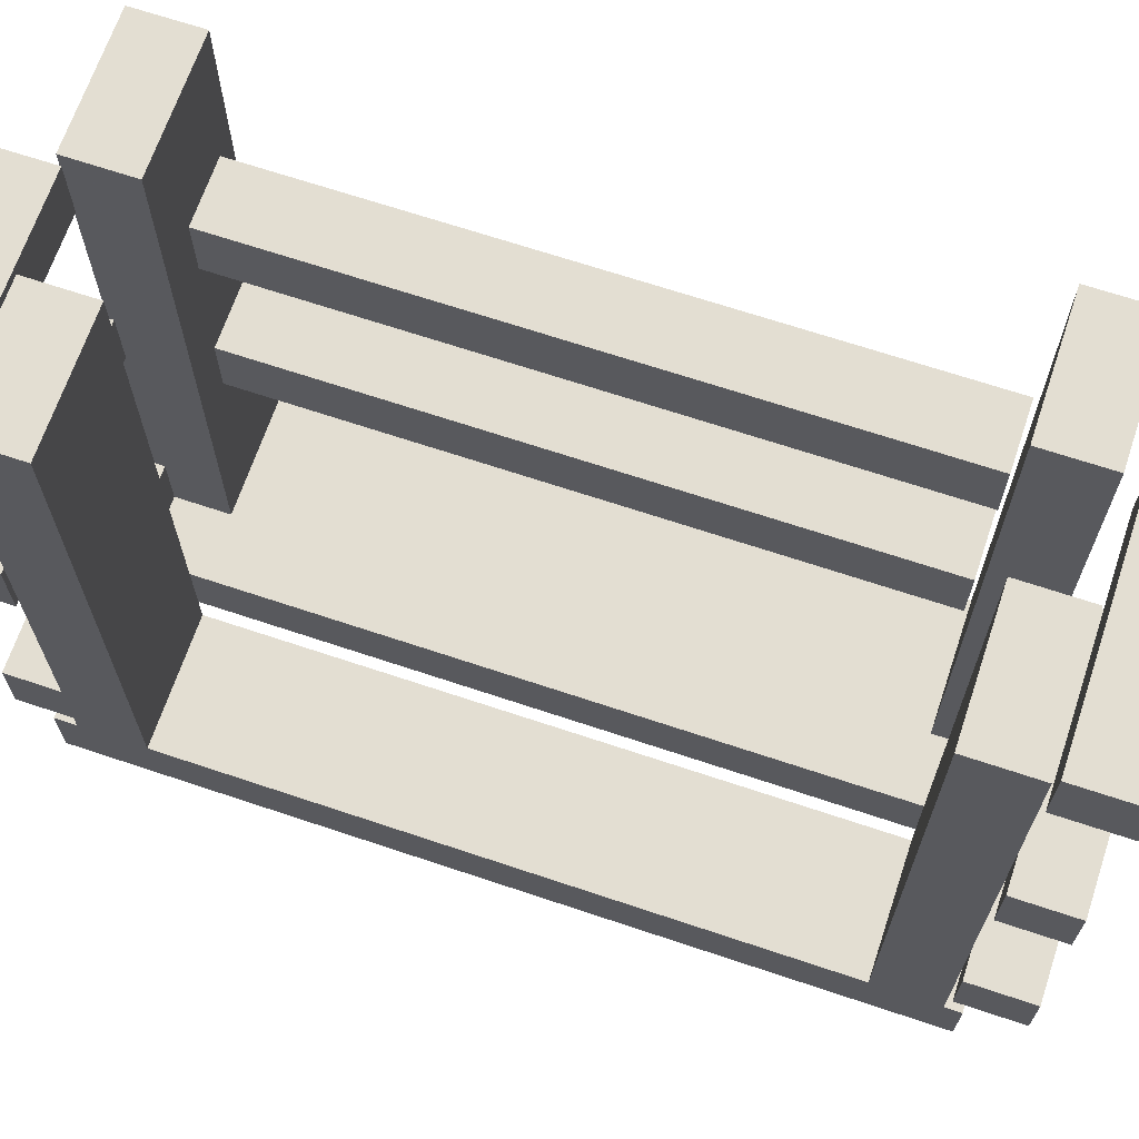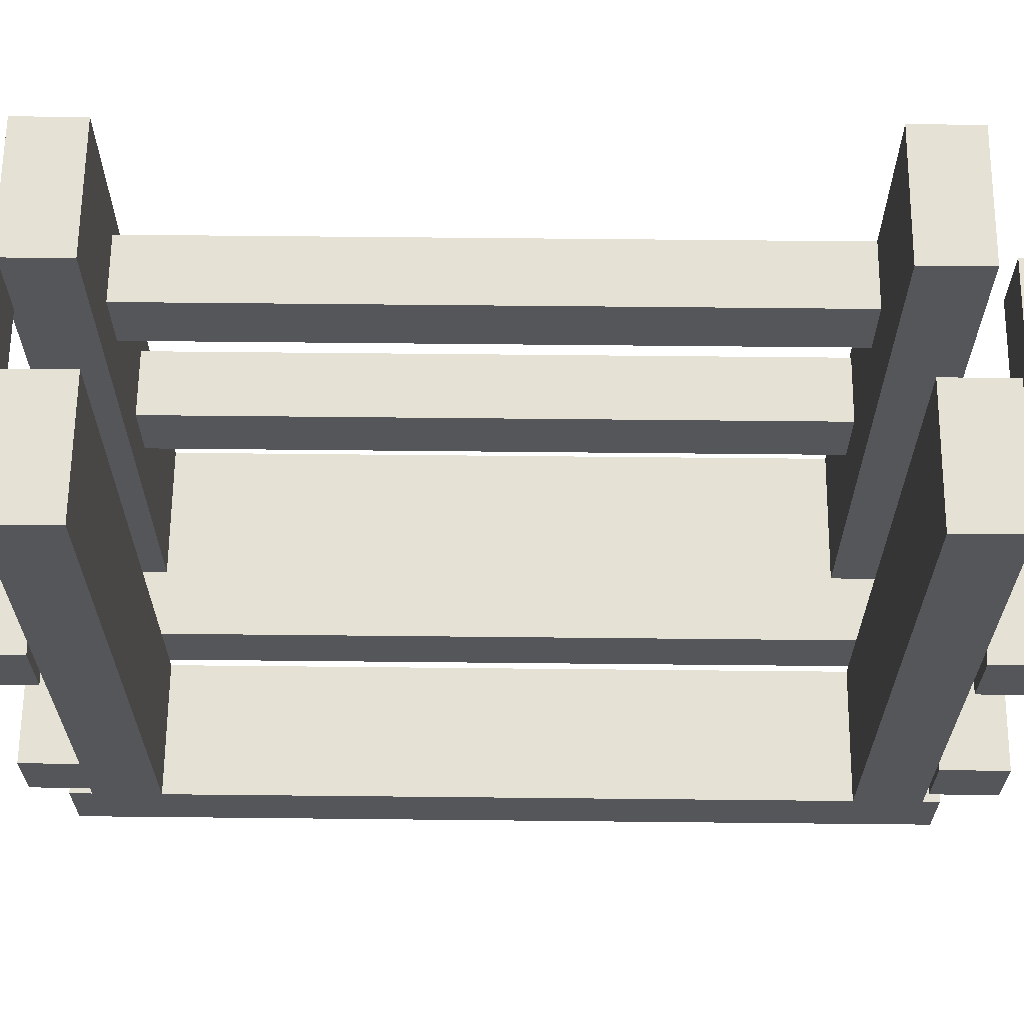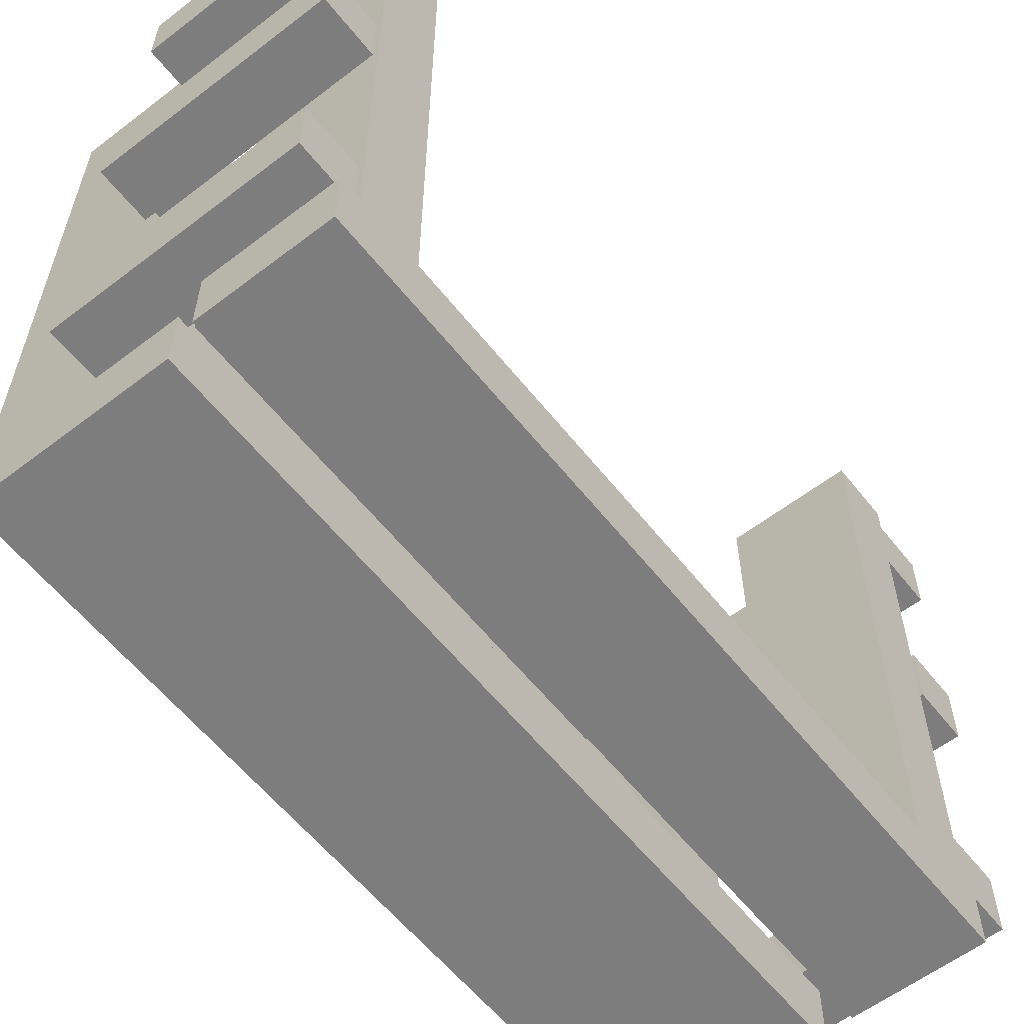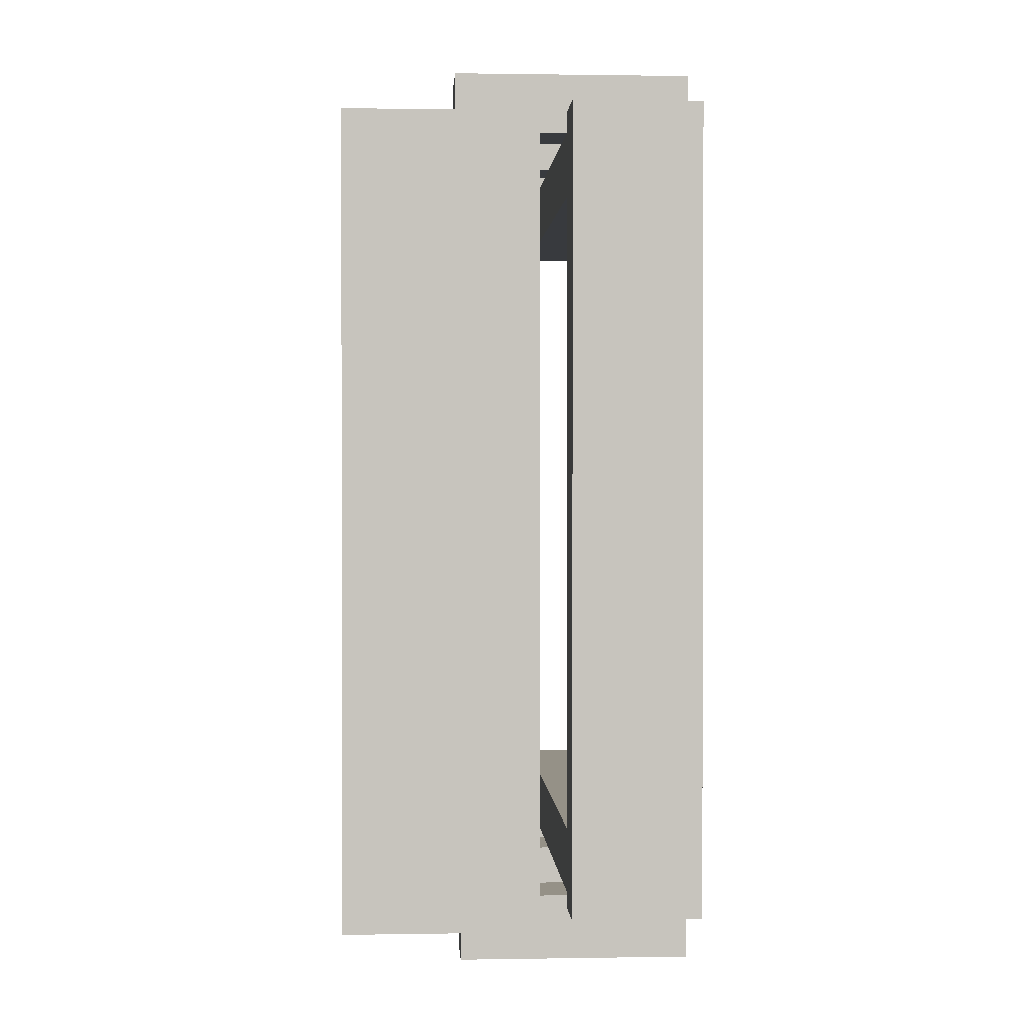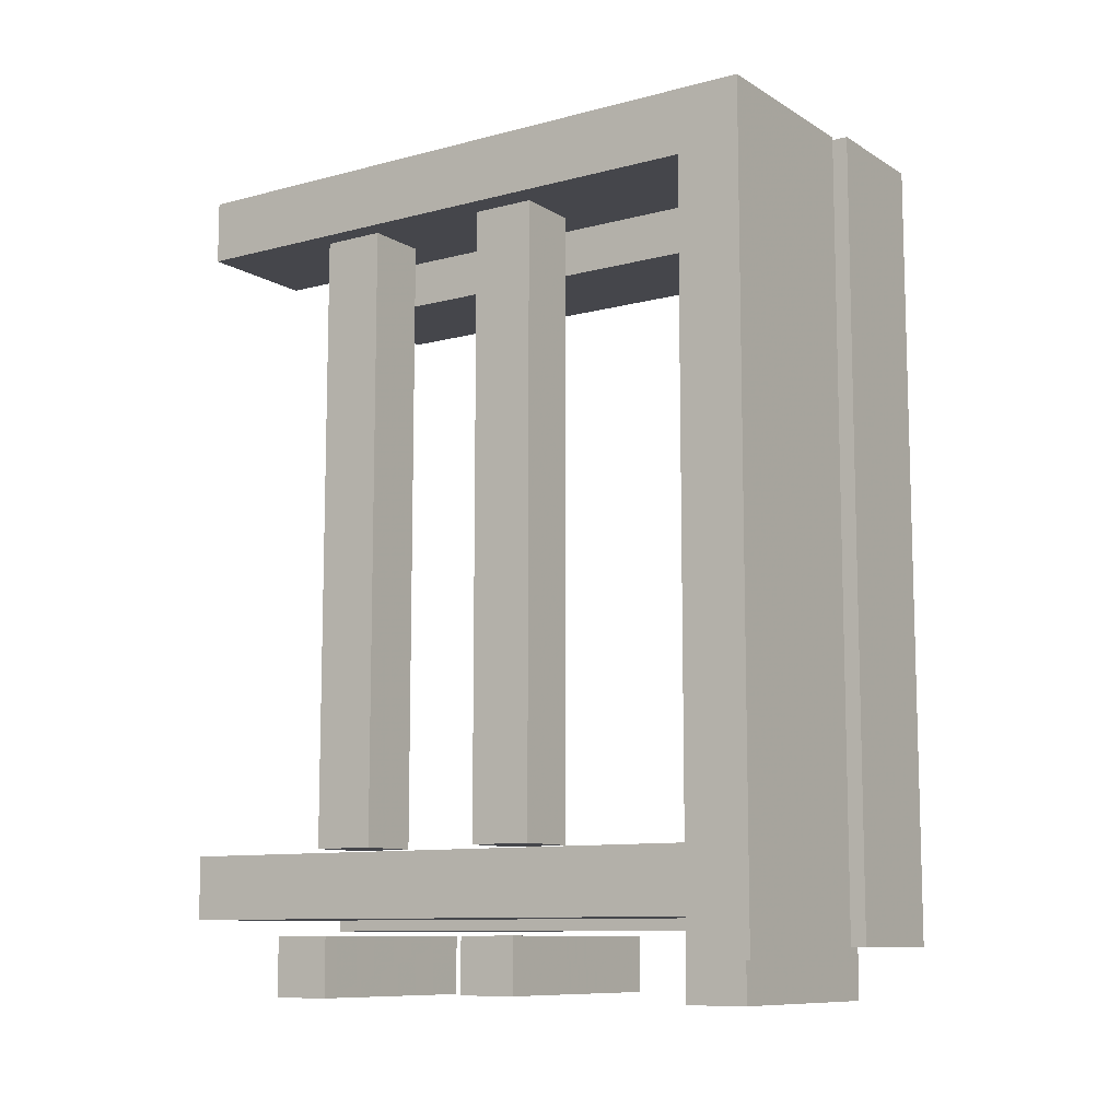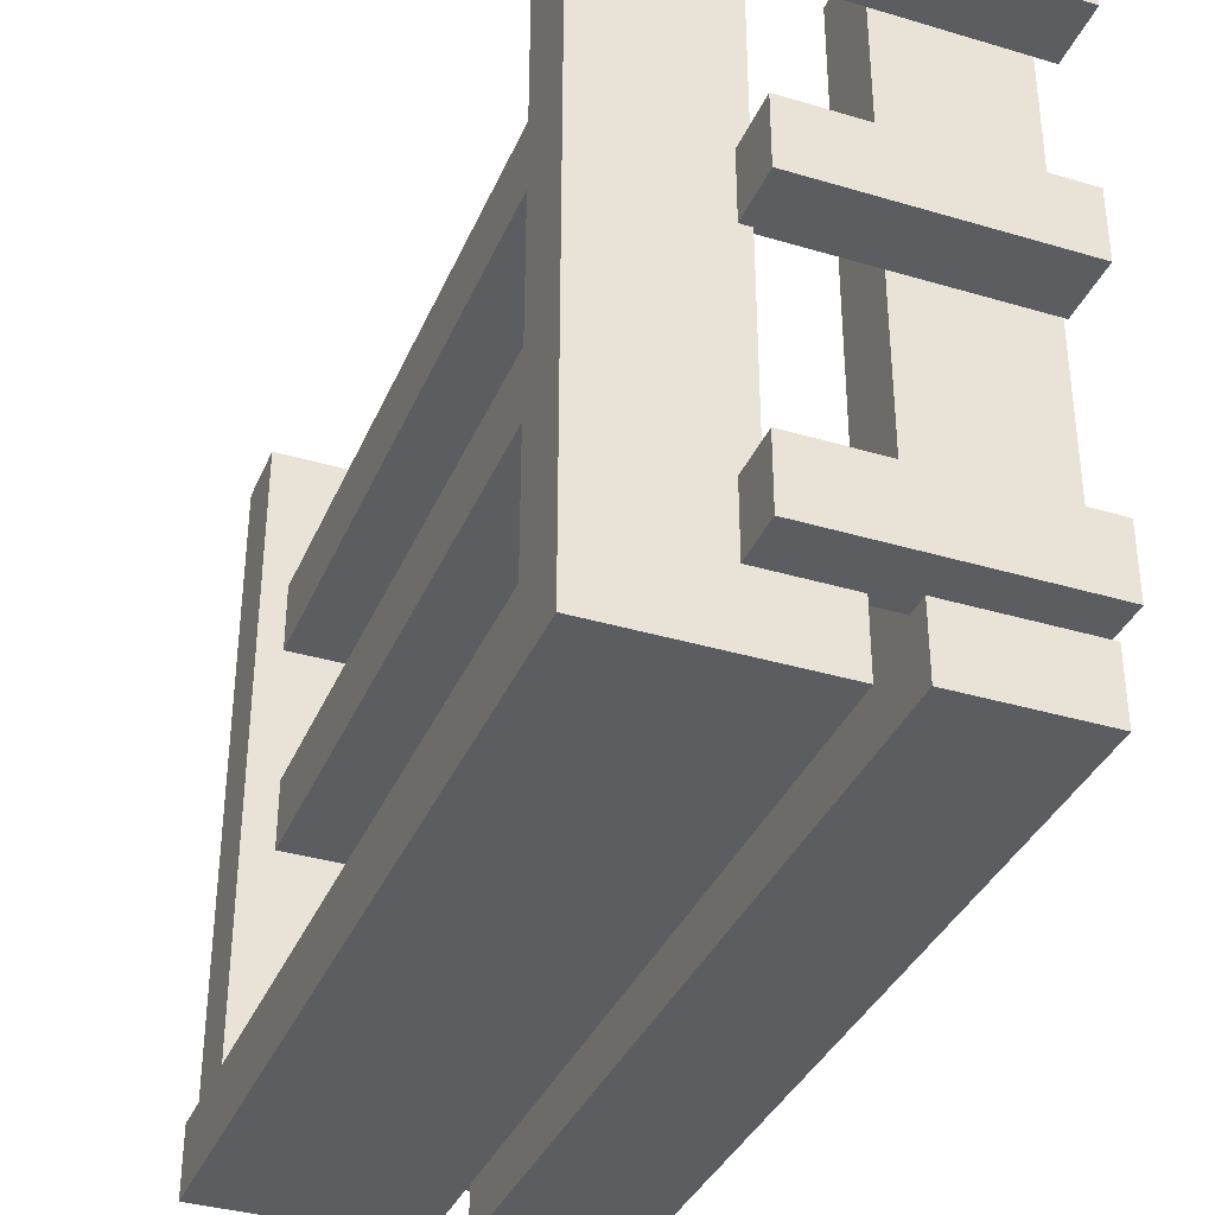
<metadata>
{"format":"obj","ext":"obj","renderer":"f3d","projection":"perspective","resolution":1024,"background":"white","views":[{"elev":67.4,"azim":-71.4,"up":"+Z"},{"elev":64.3,"azim":-89.4,"up":"+Z"},{"elev":-59.1,"azim":-141.8,"up":"+Z"},{"elev":0.9,"azim":176.6,"up":"+Y"},{"elev":-10.0,"azim":124.0,"up":"+Y"},{"elev":-36.1,"azim":158.7,"up":"+Z"}]}
</metadata>
<code>
o obj_0
v 36 		-65 		120
v 36 		-65 		12
v 36 		-53 		12
v 36 		-53 		120
v 36 		66 		120
v 36 		66 		12
v 36 		78 		12
v 36 		78 		120
v 36 		-72 		12
v 36 		-72 		0
v 36 		78 		0
v 0 		76 		12
v 0 		78 		12
v 0 		78 		0
v -6 		76 		24
v -6 		76 		12
v 0 		-72 		0
v 0 		-72 		12
v -30 		88 		74
v -30 		88 		62
v 12 		76 		24
v 12 		76 		12
v 11 		88 		107
v -30 		77 		62
v -30 		77 		74
v -29 		87 		24
v -29 		87 		12
v -29 		80 		12
v 12 		77 		74
v 12 		77 		62
v -6 		87 		12
v 0 		87 		12
v 12 		78 		62
v -6 		80 		12
v 12 		78 		74
v 12 		78 		24
v 11 		88 		119
v 11 		77 		119
v 11 		77 		107
v -29 		76 		24
v -29 		76 		12
v -30 		76 		12
v -30 		76 		120
v -6 		76 		120
v -30 		-67 		12
v -30 		-70 		12
v -6 		-67 		12
v -6 		-70 		12
v -6 		64 		12
v -30 		64 		12
v -30 		-55 		12
v -6 		-55 		12
v -30 		80 		12
v -6 		-70 		0
v -30 		-70 		0
v -30 		80 		0
v -6 		80 		0
v 14 		-80 		119.1
v 14 		-80 		107
v 14 		-68 		13
v 14 		-80 		13
v 32 		66 		94
v 32 		66 		82
v 12 		-65 		12
v -6 		-55 		120
v -30 		-55 		120
v -30 		-67 		120
v -6 		-67 		120
v -30 		64 		120
v -6 		64 		120
v 13.94 		-79 		73.99
v 13.94 		-79 		61.99
v 12 		66 		120
v 12 		66 		12
v 19 		66 		47
v 19 		66 		59
v 20 		66 		82
v 20 		66 		94
v 14 		-80 		25.08
v 14 		-68 		25.08
v 31 		66 		59
v 31 		66 		47
v 14 		-68 		107
v 15 		87 		24
v 15 		78 		24
v 15 		78 		12
v 15 		87 		12
v 14 		88 		74
v 14 		88 		62
v 14 		-68 		119.1
v 12 		-65 		120
v 12 		-53 		120
v 12 		-53 		12
v 32 		-52 		94
v 32 		-52 		82
v 14 		78 		74
v 14 		78 		62
v 19 		-52 		47
v 19 		-52 		59
v 12 		78 		120
v 20 		-52 		82
v 20 		-52 		94
v 31 		-52 		59
v 31 		-52 		47
v 13.94 		-68 		73.99
v 13.94 		-68 		61.99
v -29 		-80 		25.08
v -29 		-80 		13
v -29 		-68 		25.08
v -29 		-68 		13
v -29 		-80 		119.1
v -29 		-80 		107
v -29 		-68 		119.1
v -29 		-68 		107
v -33 		88 		107
v -33 		77 		107
v -33 		77 		119
v -33 		88 		119
v -30.06 		-68 		61.99
v -30.06 		-79 		61.99
v -30.06 		-79 		73.99
v -30.06 		-68 		73.99
g group_0_40919
f 1 2 3
f 1 3 4
f 5 6 7
f 5 7 8
f 41 42 40
f 43 40 42
f 44 15 40
f 44 40 43
f 46 48 45
f 47 45 48
f 49 50 51
f 49 51 52
f 53 42 28
f 41 28 42
f 55 56 57
f 57 54 55
f 46 55 54
f 46 54 48
f 56 28 57
f 53 28 56
f 34 57 28
f 53 56 42
f 67 68 66
f 65 66 68
f 44 43 69
f 44 69 70
f 6 5 63
f 62 63 5
f 75 76 74
f 73 74 76
f 81 77 76
f 73 76 77
f 73 77 78
f 73 78 5
f 5 78 62
f 82 6 81
f 82 75 6
f 63 81 6
f 81 63 77
f 74 6 75
f 2 1 64
f 91 64 1
f 64 91 92
f 64 92 93
f 73 30 74
f 74 21 22
f 73 100 29
f 30 73 29
f 21 74 30
f 30 33 36
f 30 36 21
f 100 35 29
f 86 85 7
f 85 97 7
f 8 7 97
f 1 92 91
f 4 92 1
f 97 96 8
f 85 36 97
f 33 97 36
f 100 73 8
f 8 73 5
f 35 100 96
f 8 96 100
f 3 93 92
f 92 4 3
f 67 45 68
f 68 45 47
f 65 52 51
f 65 51 66
f 69 50 49
f 69 49 70
f 52 65 68
f 52 68 47
f 44 70 15
f 70 49 15
f 16 15 49
f 52 54 49
f 47 54 52
f 16 49 57
f 57 49 54
f 48 54 47
f 57 34 16
f 66 51 45
f 66 45 67
f 43 42 50
f 43 50 69
f 46 45 55
f 45 51 55
f 51 50 55
f 56 55 50
f 56 50 42
g group_0_15277357
f 15 16 12
f 27 28 26
f 41 40 28
f 19 25 35
f 31 27 26
f 26 84 31
f 89 33 20
f 12 16 13
f 16 34 13
f 32 13 34
f 32 34 31
f 96 88 35
f 24 20 33
f 29 35 25
f 39 23 38
f 37 38 23
f 39 116 23
f 117 38 37
f 31 34 28
f 31 28 27
f 21 15 12
f 21 12 22
f 117 39 38
f 89 20 19
f 30 24 33
f 21 36 15
f 36 84 15
f 71 72 106
f 109 107 80
f 84 85 86
f 84 86 87
f 88 96 89
f 79 80 107
f 89 19 88
f 113 58 90
f 19 35 88
f 114 83 59
f 32 31 84
f 87 32 84
f 62 94 95
f 62 95 63
f 96 97 89
f 98 99 76
f 98 76 75
f 33 89 97
f 81 76 99
f 98 75 104
f 82 104 75
f 85 84 36
f 26 15 84
f 99 98 104
f 101 102 78
f 101 78 77
f 62 78 102
f 62 102 94
f 81 103 104
f 81 104 82
f 80 79 61
f 80 61 60
f 81 99 103
f 32 87 13
f 90 58 59
f 90 59 83
f 105 71 106
f 99 104 103
f 86 13 87
f 101 77 95
f 63 95 77
f 102 101 95
f 102 95 94
f 109 80 60
f 113 90 83
f 113 83 114
f 107 61 79
f 107 110 108
f 107 109 110
f 114 112 111
f 111 113 114
f 106 119 105
f 122 105 119
f 119 106 120
f 72 120 106
f 71 105 121
f 60 110 109
f 107 108 61
f 112 59 111
f 58 111 59
f 110 60 108
f 61 108 60
f 120 72 121
f 71 121 72
f 122 121 105
f 59 112 114
f 58 113 111
f 26 28 40
f 15 26 40
f 29 25 30
f 24 30 25
f 115 116 117
f 115 117 118
f 119 120 121
f 119 121 122
f 117 116 39
f 23 115 118
f 37 23 118
f 23 116 115
f 37 118 117
f 25 19 20
f 25 20 24
g group_0_16768282
f 6 3 11
f 7 6 11
f 10 11 3
f 3 2 10
f 9 10 2
f 12 17 18
f 14 17 12
f 13 14 12
f 12 18 93
f 93 74 12
f 22 12 74
f 2 64 9
f 64 93 18
f 18 9 64
f 3 74 93
f 74 3 6
f 14 11 17
f 10 17 11
f 10 9 17
f 9 18 17
f 13 86 14
f 11 14 86
f 7 11 86

</code>
